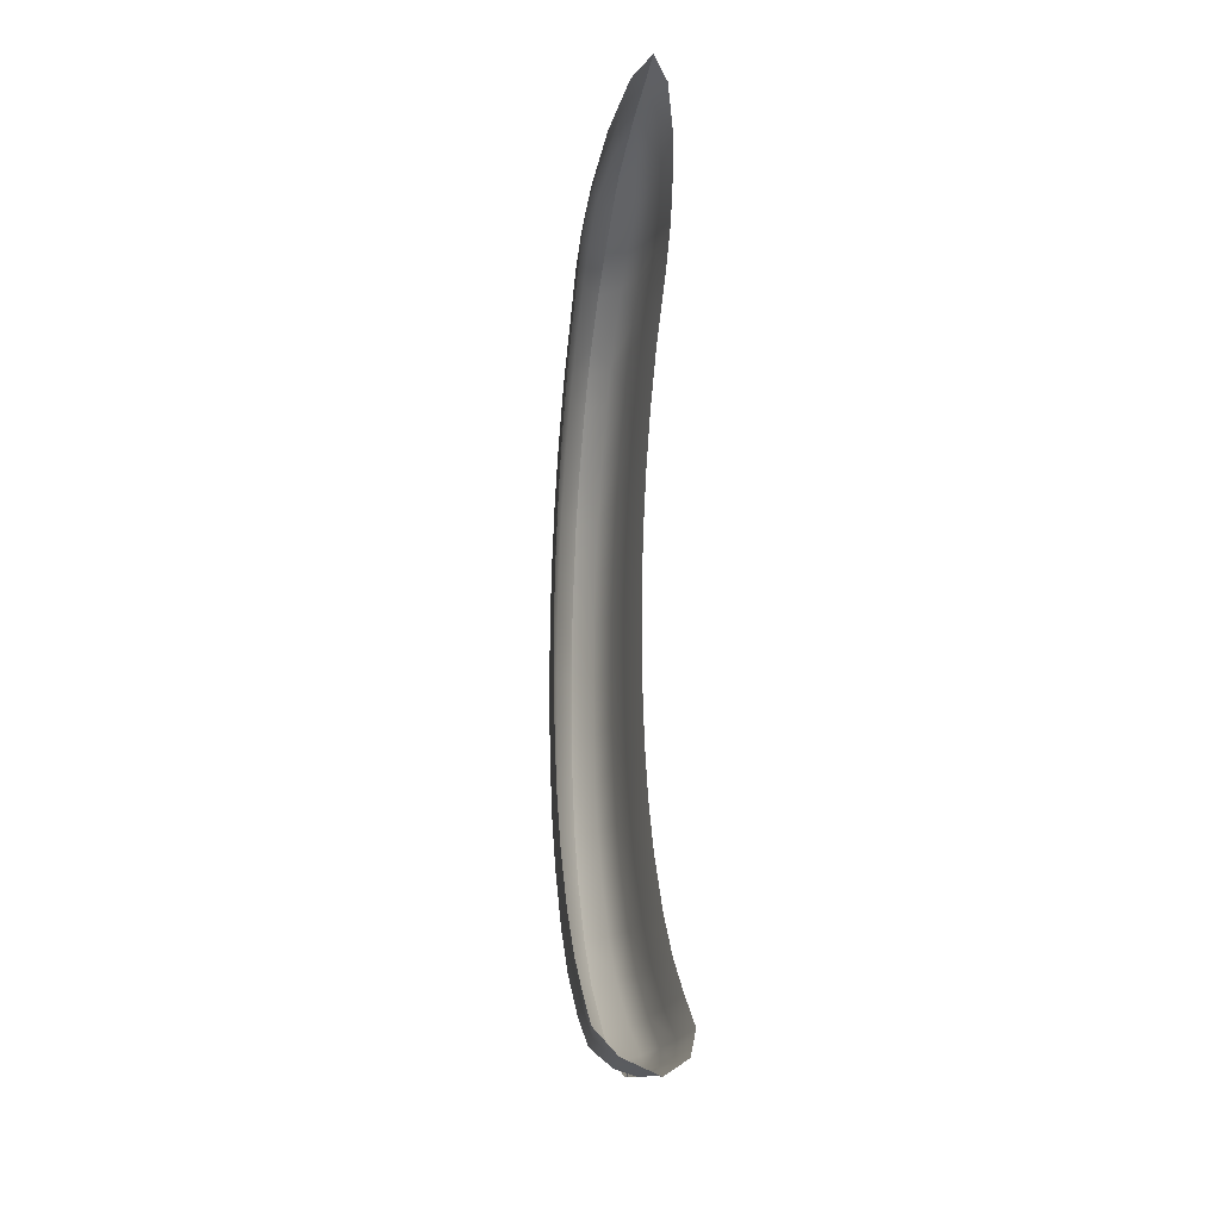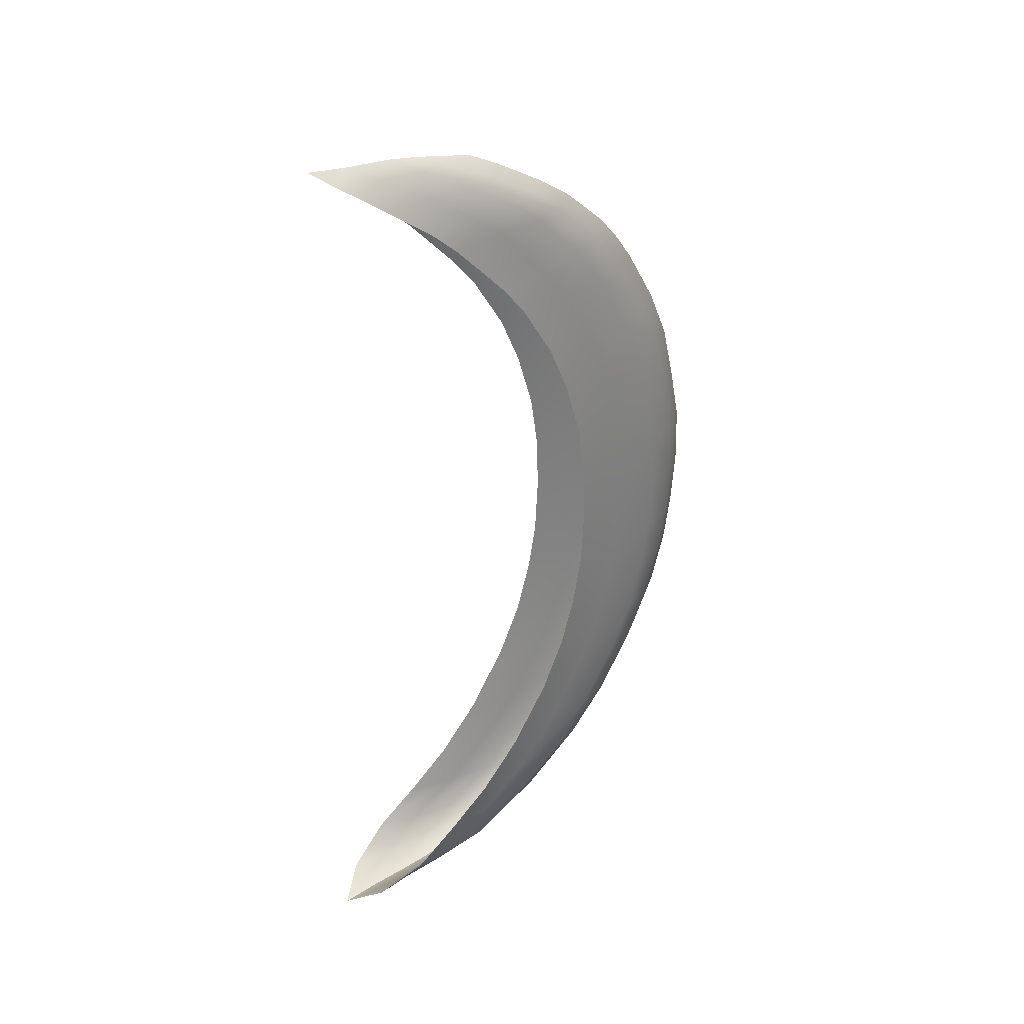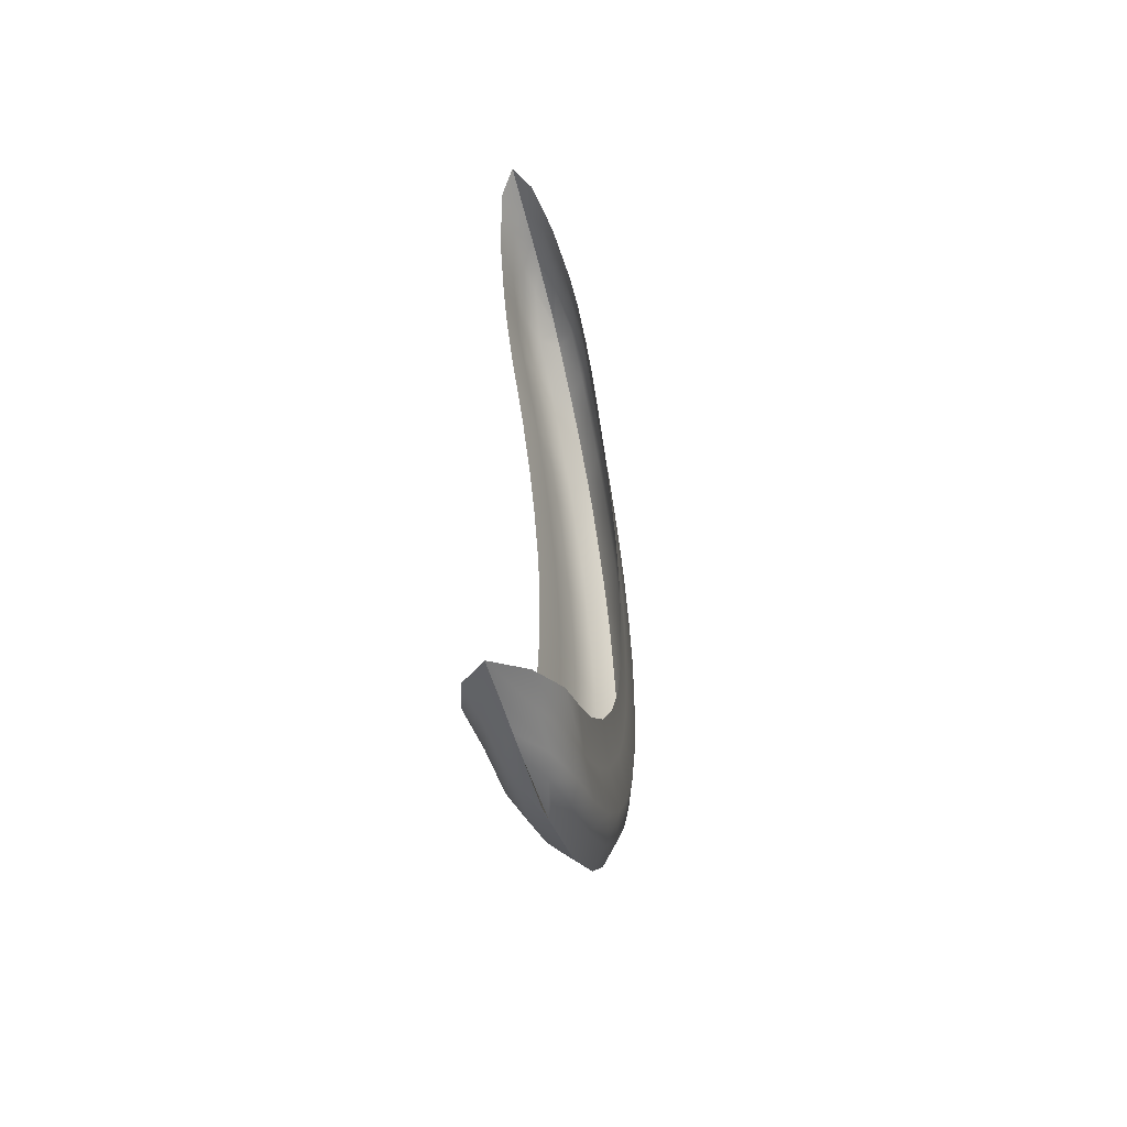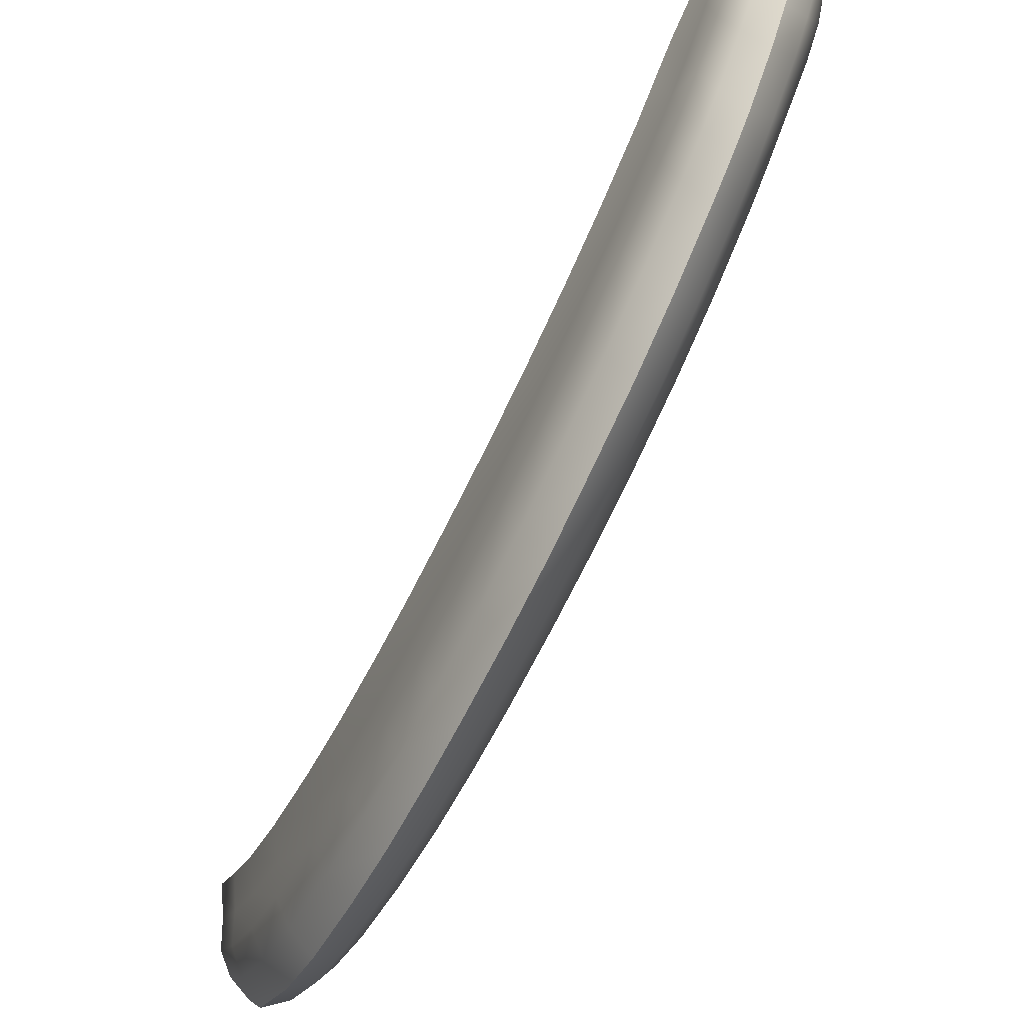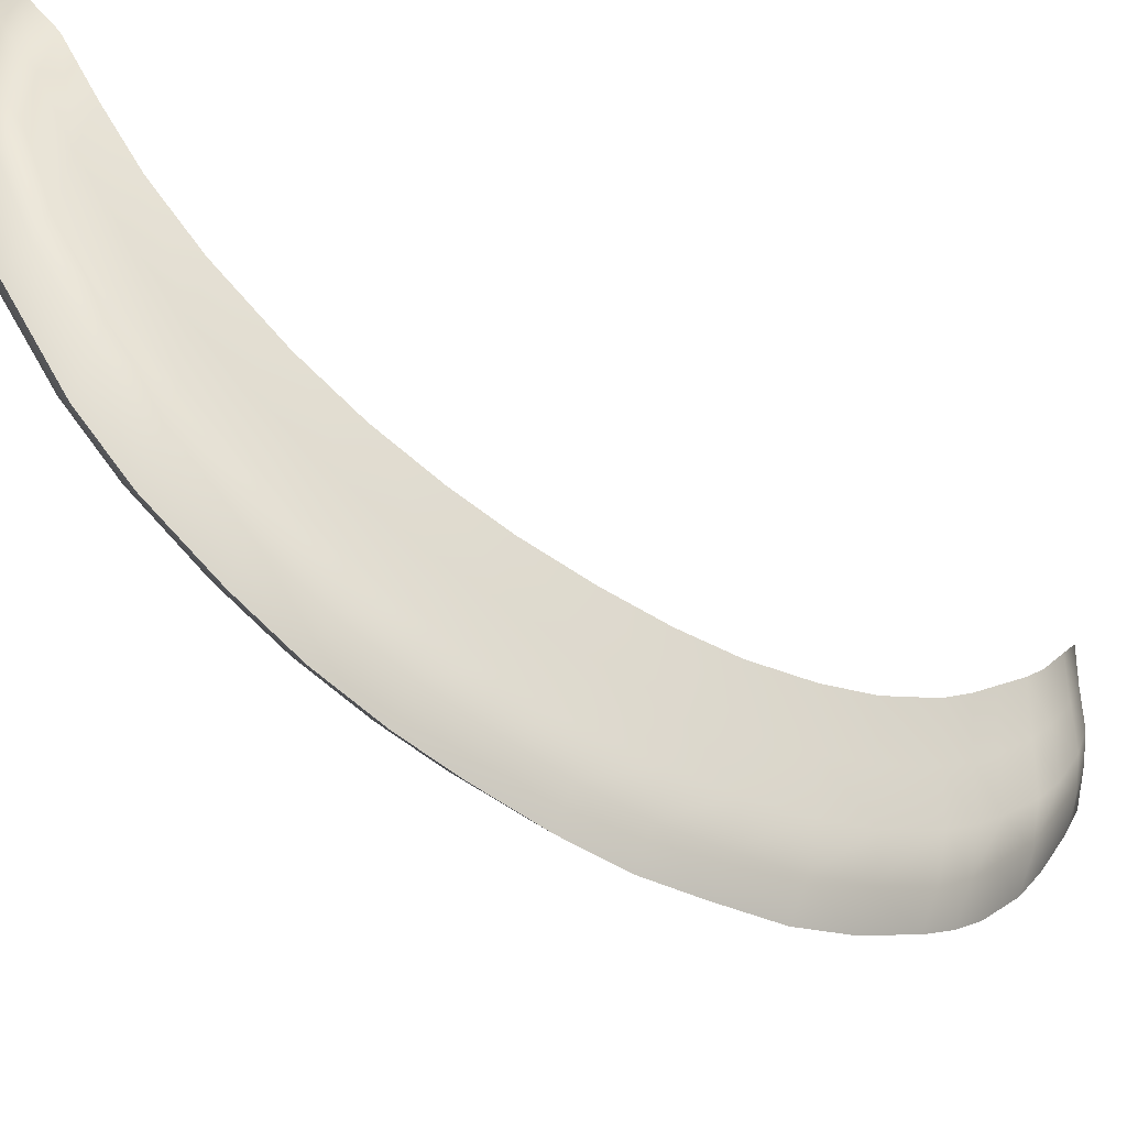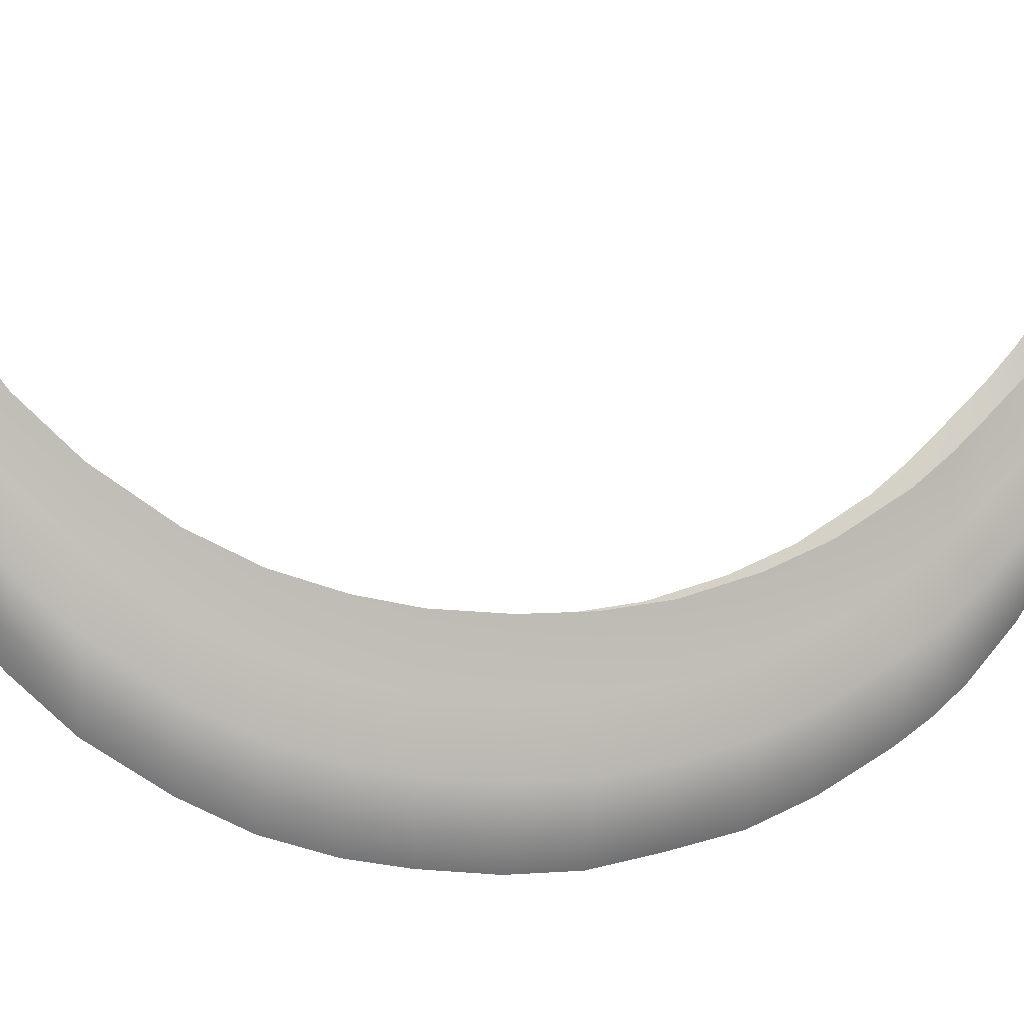
<metadata>
{"format":"obj","ext":"obj","renderer":"f3d","projection":"perspective","resolution":1024,"background":"white","views":[{"elev":-17.6,"azim":-9.6,"up":"+Y"},{"elev":31.6,"azim":53.5,"up":"+Y"},{"elev":-54.2,"azim":14.3,"up":"+Y"},{"elev":-73.5,"azim":153.4,"up":"+Z"},{"elev":-51.1,"azim":53.6,"up":"+Z"},{"elev":-2.8,"azim":77.9,"up":"+Z"}]}
</metadata>
<code>
g default
v -0 -2.348 2.315
v 0.23 -1.727 1.403
v 0.23 -1.144 0.9465
v 0.23 -0.56 0.721
v 0.23 0.02368 0.6547
v 0.23 0.6073 0.7091
v 0.23 1.191 0.9267
v 0.23 1.775 1.376
v -0 2.466 2.274
v 0 2.345 1.303
v 0 1.775 0.4063
v -0 1.191 -0.001754
v 0 0.6073 -0.199
v -0 0.02368 -0.2693
v 0 -0.56 -0.2013
v -0 -1.144 0.02033
v 0 -1.727 0.4556
v -0 -2.264 1.395
v 0 2.102 0.838
v 0.2057 2.059 1.682
v 0 1.487 0.1744
v 0.23 1.487 1.115
v 0 -2.021 0.8434
v 0.23 -1.922 1.649
v 0 2.255 1.113
v 0.1631 2.232 1.931
v 0 0.9227 -0.1207
v 0.23 0.9227 0.8069
v 0 0.3221 -0.2586
v 0.23 0.3221 0.6655
v -0 -0.2976 -0.2431
v 0.23 -0.2976 0.6732
v 0 -0.8553 -0.116
v 0.23 -0.8553 0.8097
v 0 -1.474 0.2272
v 0.23 -1.474 1.169
v -0 -2.187 1.211
v 0.23 -2.099 1.899
v 0.1883 0.6073 0.4113
v 0.1883 0.3221 0.3628
v 0.1883 0.02368 0.352
v 0.1883 -0.2976 0.3729
v 0.1883 -0.56 0.4189
v 0.1883 -0.8553 0.5066
v 0.1883 -1.144 0.6432
v 0.1883 -1.474 0.8607
v 0.1883 -1.727 1.093
v 0.1883 -1.952 1.382
v 0.1883 -2.126 1.668
v -0 -2.322 2.102
v 0 2.442 2.035
v 0.1538 2.232 1.661
v 0.1883 2.072 1.404
v 0.1883 1.775 1.06
v 0.1883 1.487 0.8074
v 0.1883 1.191 0.6227
v 0.1883 0.9227 0.5032
v 0.1029 0.6073 -0.06684
v 0.1029 0.3221 -0.121
v 0.1029 0.02368 -0.1317
v 0.1029 -0.2976 -0.1082
v 0.1029 -0.56 -0.06427
v 0.1029 -0.8553 0.0222
v 0.1029 -1.144 0.1587
v 0.1029 -1.474 0.3707
v 0.1029 -1.727 0.6011
v 0.1029 -1.987 0.9405
v 0.1029 -2.157 1.268
v -0 -2.293 1.722
v -0 2.406 1.626
v 0.1029 2.232 1.215
v 0.1029 2.087 0.9482
v 0.1029 1.775 0.5596
v 0.1029 1.487 0.3177
v 0.1029 1.191 0.1374
v 0.1029 0.9227 0.01815
v -0.23 -1.727 1.403
v -0.23 -1.144 0.9465
v -0.23 -0.56 0.721
v -0.23 0.02368 0.6547
v -0.23 0.6073 0.7091
v -0.23 1.191 0.9267
v -0.23 1.775 1.376
v -0.2057 2.059 1.682
v -0.23 1.487 1.115
v -0.23 -1.922 1.649
v -0.1631 2.232 1.931
v -0.23 0.9227 0.8069
v -0.23 0.3221 0.6655
v -0.23 -0.2976 0.6732
v -0.23 -0.8553 0.8097
v -0.23 -1.474 1.169
v -0.23 -2.099 1.899
v -0.1883 0.6073 0.4113
v -0.1883 0.3221 0.3628
v -0.1883 0.02368 0.352
v -0.1883 -0.2976 0.3729
v -0.1883 -0.56 0.4189
v -0.1883 -0.8553 0.5066
v -0.1883 -1.144 0.6432
v -0.1883 -1.474 0.8607
v -0.1883 -1.727 1.093
v -0.1883 -1.952 1.382
v -0.1883 -2.126 1.668
v -0.1538 2.232 1.661
v -0.1883 2.072 1.404
v -0.1883 1.775 1.06
v -0.1883 1.487 0.8074
v -0.1883 1.191 0.6227
v -0.1883 0.9227 0.5032
v -0.1029 0.6073 -0.06684
v -0.1029 0.3221 -0.121
v -0.1029 0.02368 -0.1317
v -0.1029 -0.2976 -0.1082
v -0.1029 -0.56 -0.06427
v -0.1029 -0.8553 0.0222
v -0.1029 -1.144 0.1587
v -0.1029 -1.474 0.3707
v -0.1029 -1.727 0.6011
v -0.1029 -1.987 0.9405
v -0.1029 -2.157 1.268
v -0.1029 2.232 1.215
v -0.1029 2.087 0.9482
v -0.1029 1.775 0.5596
v -0.1029 1.487 0.3177
v -0.1029 1.191 0.1374
v -0.1029 0.9227 0.01815
v 0.1717 2.077 1.126
v 0.1523 2.227 1.387
v -0 2.43 1.801
v -0.1523 2.227 1.387
v -0.1717 2.077 1.126
v -0.1695 1.775 0.7684
v -0.1697 1.487 0.5195
v -0.1697 1.191 0.3362
v -0.1697 0.9227 0.2168
v -0.1697 0.6073 0.127
v -0.1697 0.3221 0.07679
v -0.1697 0.02368 0.06603
v -0.1697 -0.2976 0.08772
v -0.1697 -0.56 0.1331
v -0.1697 -0.8553 0.2204
v -0.1697 -1.144 0.357
v -0.1697 -1.474 0.5727
v -0.1697 -1.727 0.8045
v -0.1681 -1.964 1.109
v -0.1652 -2.137 1.409
v -0 -2.309 1.881
v 0.1652 -2.137 1.409
v 0.1681 -1.964 1.109
v 0.1697 -1.727 0.8045
v 0.1697 -1.474 0.5727
v 0.1697 -1.144 0.357
v 0.1697 -0.8553 0.2204
v 0.1697 -0.56 0.1331
v 0.1697 -0.2976 0.08772
v 0.1697 0.02368 0.06603
v 0.1697 0.3221 0.07679
v 0.1697 0.6073 0.127
v 0.1697 0.9227 0.2168
v 0.1697 1.191 0.3362
v 0.1697 1.487 0.5195
v 0.1695 1.775 0.7684
v 0.09166 2.389 2.162
v 0.08706 2.375 1.912
v 0.08797 2.366 1.664
v 0.06129 2.352 1.489
v 0 2.301 1.206
v -0.06129 2.352 1.489
v -0.08797 2.366 1.664
v -0.08706 2.375 1.912
v -0.09166 2.389 2.162
v 0.2213 1.941 1.543
v 0.1927 1.951 1.246
v 0.1733 1.955 0.9611
v 0.1029 1.963 0.7682
v 0 1.973 0.6377
v -0.1029 1.963 0.7682
v -0.1733 1.955 0.9611
v -0.1927 1.951 1.246
v -0.2213 1.941 1.543
v 0.2312 1.643 1.246
v 0.1877 1.643 0.9331
v 0.1691 1.644 0.6434
v 0.1029 1.644 0.4374
v 0 1.645 0.2881
v -0.1029 1.644 0.4374
v -0.1691 1.644 0.6434
v -0.1877 1.643 0.9331
v -0.2312 1.643 1.246
v 0.1519 -2.253 2.149
v 0.1244 -2.249 1.927
v 0.1087 -2.247 1.689
v 0.06799 -2.245 1.536
v -0 -2.22 1.289
v -0.06799 -2.245 1.536
v -0.1087 -2.247 1.689
v -0.1244 -2.249 1.927
v -0.1519 -2.253 2.149
g pCube1
f 67 23 17 66
f 65 35 16 64
f 63 33 15 62
f 61 31 14 60
f 59 29 13 58
f 76 27 12 75
f 185 186 11 73
f 167 168 10 70
f 176 177 19 72
f 75 12 21 74
f 68 37 23 67
f 72 19 25 71
f 76 58 13 27
f 60 14 29 59
f 62 15 31 61
f 64 16 33 63
f 66 17 35 65
f 194 195 37 68
f 30 40 39 6
f 5 41 40 30
f 32 42 41 5
f 4 43 42 32
f 34 44 43 4
f 3 45 44 34
f 36 46 45 3
f 2 47 46 36
f 24 48 47 2
f 38 49 48 24
f 191 192 49 38
f 164 165 51 9
f 20 53 52 26
f 173 174 53 20
f 182 183 54 8
f 7 56 55 22
f 28 57 56 7
f 6 39 57 28
f 40 158 159 39
f 41 157 158 40
f 42 156 157 41
f 43 155 156 42
f 44 154 155 43
f 45 153 154 44
f 46 152 153 45
f 47 151 152 46
f 48 150 151 47
f 49 149 150 48
f 192 193 149 49
f 165 166 130 51
f 53 128 129 52
f 174 175 128 53
f 183 184 163 54
f 56 161 162 55
f 57 160 161 56
f 57 39 159 160
f 120 119 17 23
f 118 117 16 35
f 116 115 15 33
f 114 113 14 31
f 112 111 13 29
f 127 126 12 27
f 187 124 11 186
f 169 70 10 168
f 178 123 19 177
f 126 125 21 12
f 121 120 23 37
f 123 122 25 19
f 127 27 13 111
f 113 112 29 14
f 115 114 31 15
f 117 116 33 16
f 119 118 35 17
f 196 121 37 195
f 89 81 94 95
f 80 89 95 96
f 90 80 96 97
f 79 90 97 98
f 91 79 98 99
f 78 91 99 100
f 92 78 100 101
f 77 92 101 102
f 86 77 102 103
f 93 86 103 104
f 199 93 104 198
f 172 9 51 171
f 84 87 105 106
f 181 84 106 180
f 190 83 107 189
f 82 85 108 109
f 88 82 109 110
f 81 88 110 94
f 95 94 137 138
f 96 95 138 139
f 97 96 139 140
f 98 97 140 141
f 99 98 141 142
f 100 99 142 143
f 101 100 143 144
f 102 101 144 145
f 103 102 145 146
f 104 103 146 147
f 198 104 147 197
f 171 51 130 170
f 106 105 131 132
f 180 106 132 179
f 189 107 133 188
f 109 108 134 135
f 110 109 135 136
f 110 136 137 94
f 128 72 71 129
f 130 166 167 70
f 170 130 70 169
f 132 131 122 123
f 179 132 123 178
f 188 133 124 187
f 135 134 125 126
f 136 135 126 127
f 137 136 127 111
f 138 137 111 112
f 139 138 112 113
f 140 139 113 114
f 141 140 114 115
f 142 141 115 116
f 143 142 116 117
f 144 143 117 118
f 145 144 118 119
f 146 145 119 120
f 147 146 120 121
f 197 147 121 196
f 149 193 194 68
f 150 149 68 67
f 151 150 67 66
f 152 151 66 65
f 153 152 65 64
f 154 153 64 63
f 155 154 63 62
f 156 155 62 61
f 157 156 61 60
f 158 157 60 59
f 159 158 59 58
f 160 159 58 76
f 161 160 76 75
f 162 161 75 74
f 163 184 185 73
f 128 175 176 72
f 26 52 165 164
f 52 129 166 165
f 167 166 129 71
f 71 25 168 167
f 122 169 168 25
f 131 170 169 122
f 105 171 170 131
f 87 172 171 105
f 8 54 174 173
f 54 163 175 174
f 176 175 163 73
f 73 11 177 176
f 124 178 177 11
f 133 179 178 124
f 107 180 179 133
f 83 181 180 107
f 22 55 183 182
f 55 162 184 183
f 185 184 162 74
f 74 21 186 185
f 125 187 186 21
f 134 188 187 125
f 108 189 188 134
f 85 190 189 108
f 1 50 192 191
f 50 148 193 192
f 194 193 148 69
f 69 18 195 194
f 69 196 195 18
f 148 197 196 69
f 50 198 197 148
f 1 199 198 50

</code>
